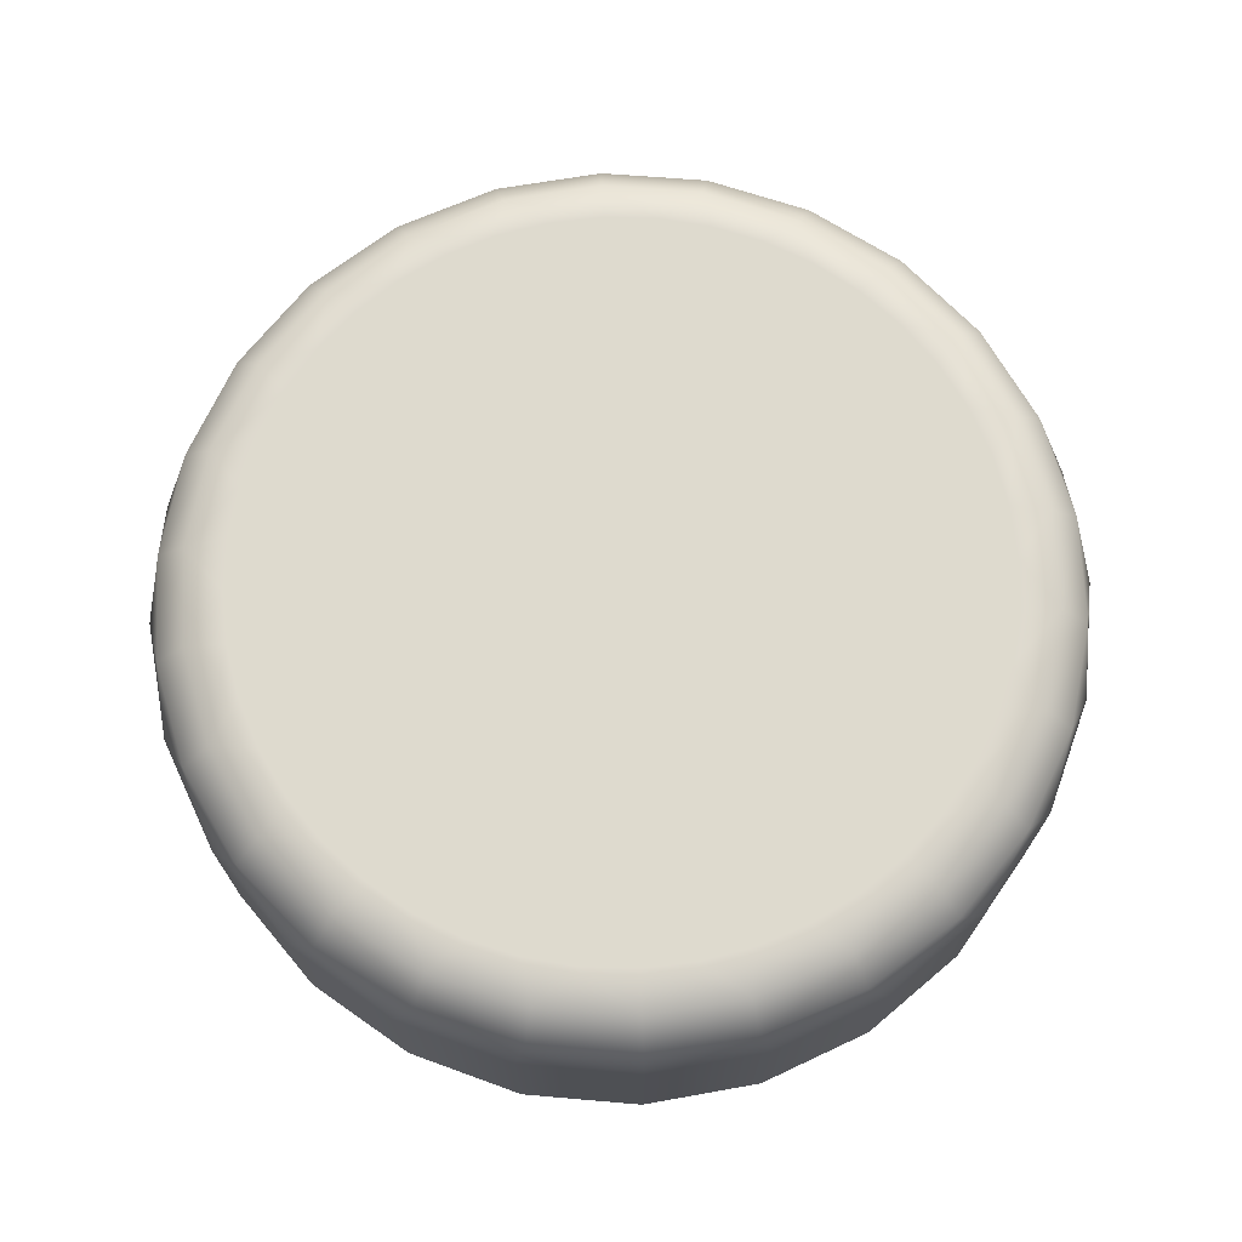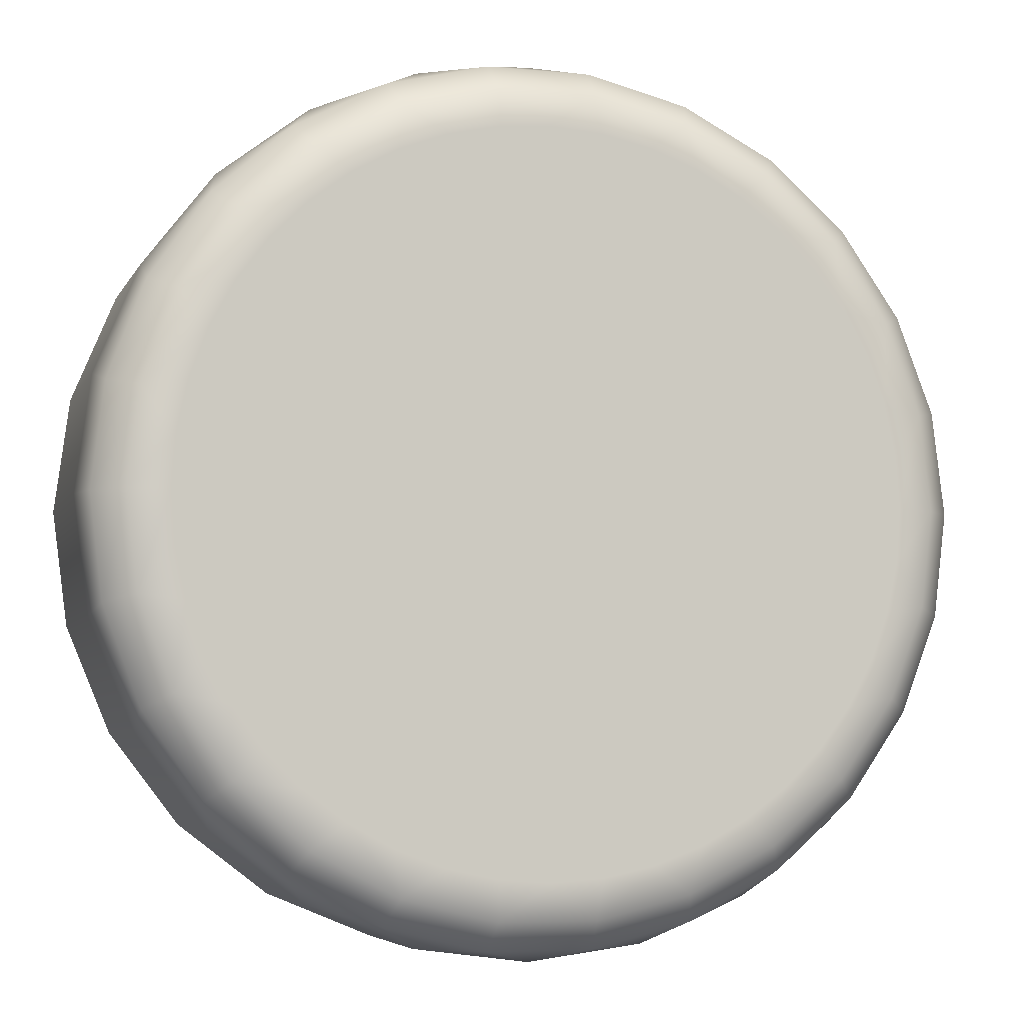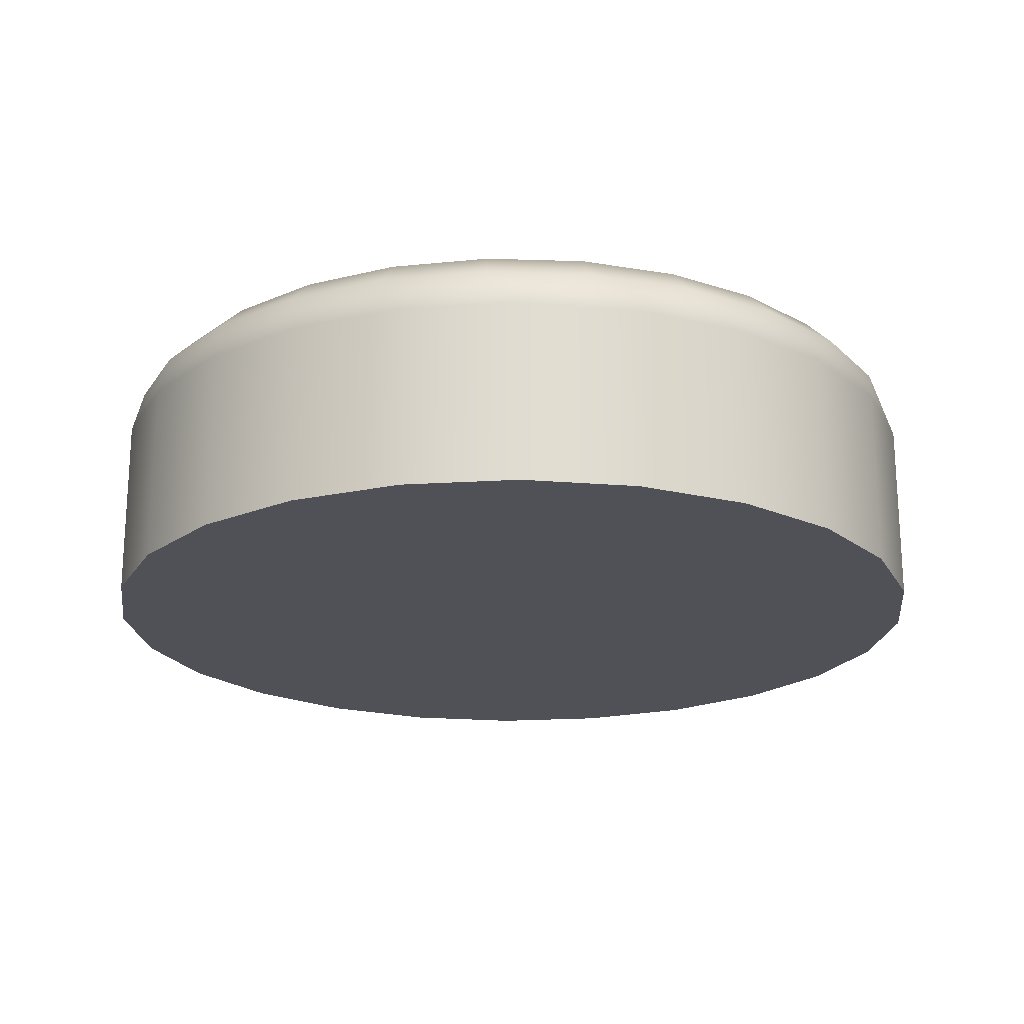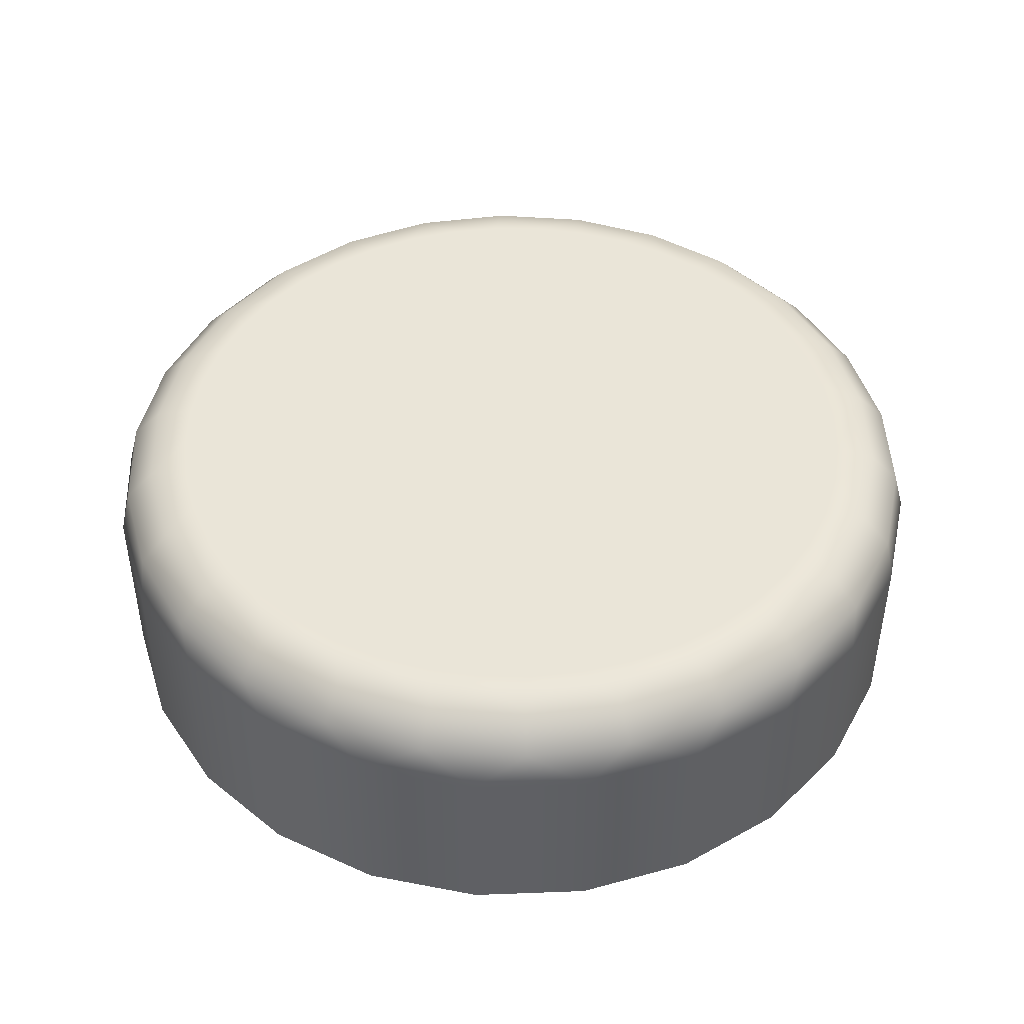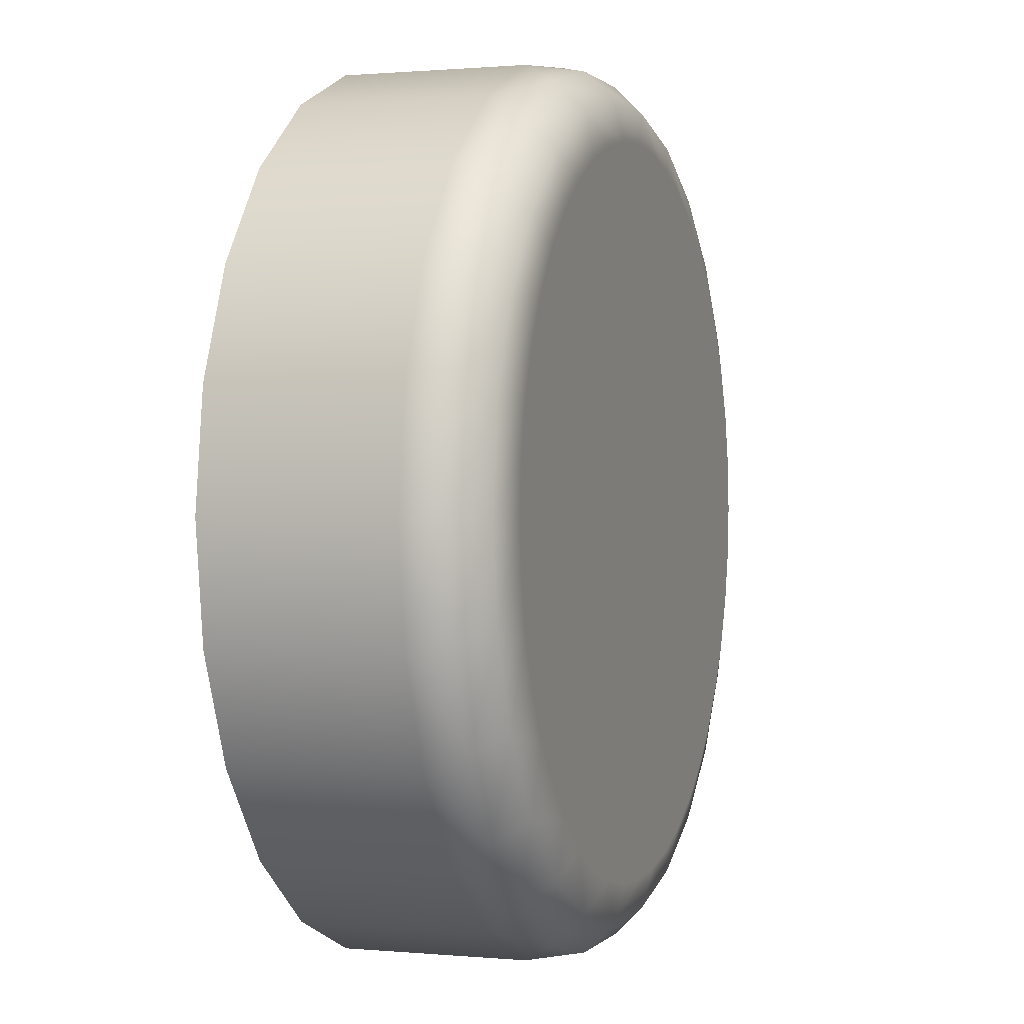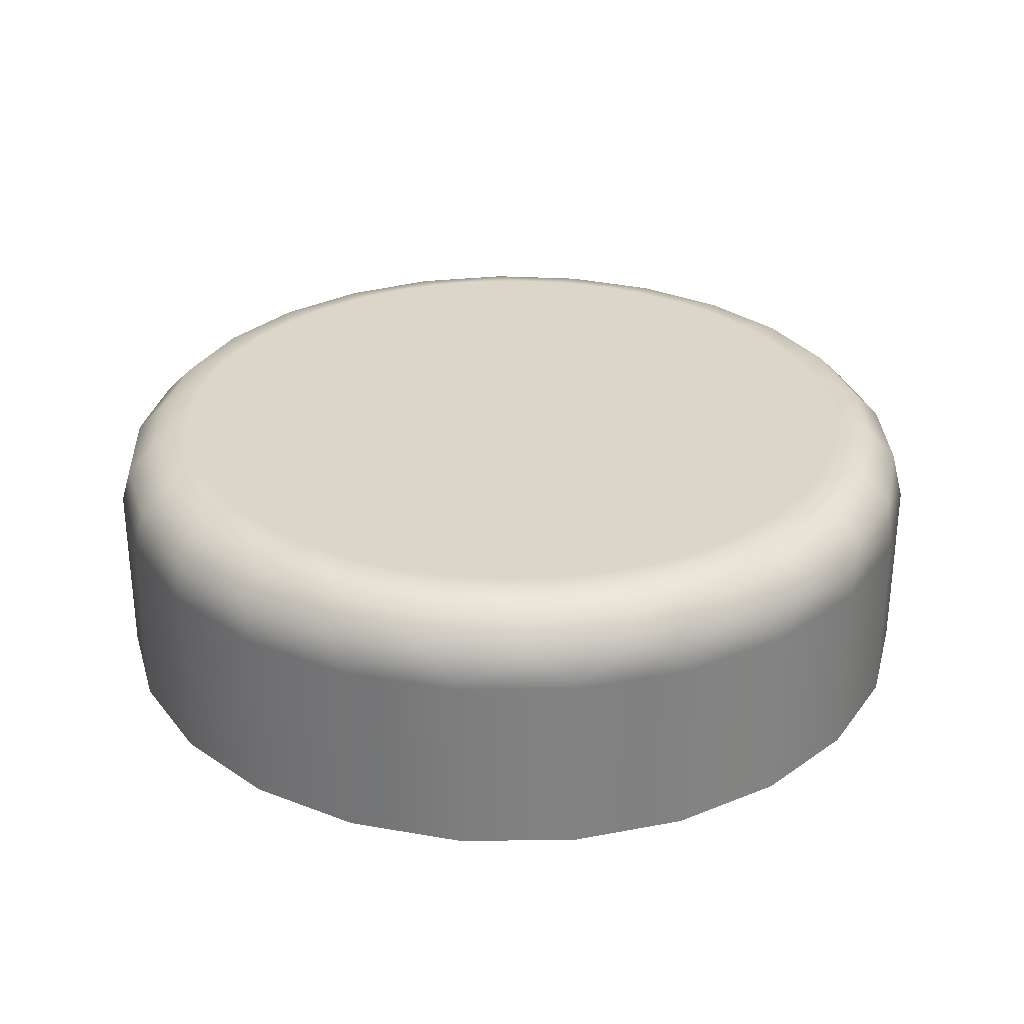
<metadata>
{"format":"obj","ext":"obj","renderer":"f3d","projection":"perspective","resolution":1024,"background":"white","views":[{"elev":71.3,"azim":-92.6,"up":"+Y"},{"elev":-5.6,"azim":163.7,"up":"+Z"},{"elev":-20.5,"azim":-31.0,"up":"+Y"},{"elev":45.4,"azim":-175.0,"up":"+Y"},{"elev":0.7,"azim":109.1,"up":"+Z"},{"elev":29.9,"azim":-23.1,"up":"+Y"}]}
</metadata>
<code>
v  0.5 -0.15 0
v  0.5 -0.15 0
v  0.5 -0.15 0
v  0.483 -0.15 -0.1294
v  0.483 -0.15 -0.1294
v  0.433 -0.15 -0.25
v  0.433 -0.15 -0.25
v  0.3535 -0.15 -0.3535
v  0.3535 -0.15 -0.3535
v  0.25 -0.15 -0.433
v  0.25 -0.15 -0.433
v  0.1294 -0.15 -0.483
v  0.1294 -0.15 -0.483
v  0 -0.15 -0.5
v  0 -0.15 -0.5
v  -0.1294 -0.15 -0.483
v  -0.1294 -0.15 -0.483
v  -0.25 -0.15 -0.433
v  -0.25 -0.15 -0.433
v  -0.3535 -0.15 -0.3535
v  -0.3535 -0.15 -0.3535
v  -0.433 -0.15 -0.25
v  -0.433 -0.15 -0.25
v  -0.483 -0.15 -0.1294
v  -0.483 -0.15 -0.1294
v  -0.5 -0.15 -0
v  -0.5 -0.15 -0
v  -0.5 -0.15 -0
v  -0.483 -0.15 0.1294
v  -0.483 -0.15 0.1294
v  -0.433 -0.15 0.25
v  -0.433 -0.15 0.25
v  -0.3535 -0.15 0.3535
v  -0.3535 -0.15 0.3535
v  -0.25 -0.15 0.433
v  -0.25 -0.15 0.433
v  -0.1294 -0.15 0.483
v  -0.1294 -0.15 0.483
v  -0 -0.15 0.5
v  -0 -0.15 0.5
v  0.1294 -0.15 0.483
v  0.1294 -0.15 0.483
v  0.25 -0.15 0.433
v  0.25 -0.15 0.433
v  0.3535 -0.15 0.3535
v  0.3535 -0.15 0.3535
v  0.433 -0.15 0.25
v  0.433 -0.15 0.25
v  0.483 -0.15 0.1294
v  0.483 -0.15 0.1294
v  0.41 0.15 0
v  0.41 0.15 0
v  0.41 0.15 0
v  0.4058 0.15 0.0583
v  0.4058 0.15 0.0583
v  0.3934 0.15 0.1155
v  0.3934 0.15 0.1155
v  0.373 0.15 0.1703
v  0.373 0.15 0.1703
v  0.3449 0.15 0.2216
v  0.3449 0.15 0.2216
v  0.3099 0.15 0.2685
v  0.3099 0.15 0.2685
v  0.2685 0.15 0.3098
v  0.2685 0.15 0.3098
v  0.2217 0.15 0.3449
v  0.2217 0.15 0.3449
v  0.1703 0.15 0.3729
v  0.1703 0.15 0.3729
v  0.1155 0.15 0.3934
v  0.1155 0.15 0.3934
v  0.05835 0.15 0.4058
v  0.05835 0.15 0.4058
v  -0 0.15 0.41
v  -0 0.15 0.41
v  -0.05835 0.15 0.4058
v  -0.05835 0.15 0.4058
v  -0.1155 0.15 0.3934
v  -0.1155 0.15 0.3934
v  -0.1703 0.15 0.3729
v  -0.1703 0.15 0.3729
v  -0.2217 0.15 0.3449
v  -0.2217 0.15 0.3449
v  -0.2685 0.15 0.3098
v  -0.2685 0.15 0.3098
v  -0.3099 0.15 0.2685
v  -0.3099 0.15 0.2685
v  -0.3449 0.15 0.2216
v  -0.3449 0.15 0.2216
v  -0.373 0.15 0.1703
v  -0.373 0.15 0.1703
v  -0.3934 0.15 0.1155
v  -0.3934 0.15 0.1155
v  -0.4058 0.15 0.0583
v  -0.4058 0.15 0.0583
v  -0.41 0.15 -0
v  -0.41 0.15 -0
v  -0.41 0.15 -0
v  -0.4058 0.15 -0.0583
v  -0.4058 0.15 -0.0583
v  -0.3934 0.15 -0.1155
v  -0.3934 0.15 -0.1155
v  -0.373 0.15 -0.1703
v  -0.373 0.15 -0.1703
v  -0.3449 0.15 -0.2216
v  -0.3449 0.15 -0.2216
v  -0.3099 0.15 -0.2685
v  -0.3099 0.15 -0.2685
v  -0.2685 0.15 -0.3098
v  -0.2685 0.15 -0.3098
v  -0.2217 0.15 -0.3449
v  -0.2217 0.15 -0.3449
v  -0.1703 0.15 -0.3729
v  -0.1703 0.15 -0.3729
v  -0.1155 0.15 -0.3934
v  -0.1155 0.15 -0.3934
v  -0.05835 0.15 -0.4058
v  -0.05835 0.15 -0.4058
v  0 0.15 -0.41
v  0 0.15 -0.41
v  0.05835 0.15 -0.4058
v  0.05835 0.15 -0.4058
v  0.1155 0.15 -0.3934
v  0.1155 0.15 -0.3934
v  0.1703 0.15 -0.3729
v  0.1703 0.15 -0.3729
v  0.2217 0.15 -0.3449
v  0.2217 0.15 -0.3449
v  0.2685 0.15 -0.3098
v  0.2685 0.15 -0.3098
v  0.3099 0.15 -0.2685
v  0.3099 0.15 -0.2685
v  0.3449 0.15 -0.2216
v  0.3449 0.15 -0.2216
v  0.373 0.15 -0.1703
v  0.373 0.15 -0.1703
v  0.3934 0.15 -0.1155
v  0.3934 0.15 -0.1155
v  0.4058 0.15 -0.0583
v  0.4058 0.15 -0.0583
v  0.5 0.06 0
v  0.5 0.06 0
v  0.5 0.06 0
v  0.5 0.06 0
v  0.483 0.06 -0.1294
v  0.483 0.06 -0.1294
v  0.433 0.06 -0.25
v  0.433 0.06 -0.25
v  0.3536 0.06 -0.3536
v  0.3536 0.06 -0.3536
v  0.25 0.06 -0.433
v  0.25 0.06 -0.433
v  0.1294 0.06 -0.483
v  0.1294 0.06 -0.483
v  -0 0.06 -0.5
v  -0 0.06 -0.5
v  -0.1294 0.06 -0.483
v  -0.1294 0.06 -0.483
v  -0.25 0.06 -0.433
v  -0.25 0.06 -0.433
v  -0.3536 0.06 -0.3536
v  -0.3536 0.06 -0.3536
v  -0.433 0.06 -0.25
v  -0.433 0.06 -0.25
v  -0.483 0.06 -0.1294
v  -0.483 0.06 -0.1294
v  -0.5 0.06 -0
v  -0.5 0.06 -0
v  -0.5 0.06 -0
v  -0.5 0.06 -0
v  -0.483 0.06 0.1294
v  -0.483 0.06 0.1294
v  -0.433 0.06 0.25
v  -0.433 0.06 0.25
v  -0.3536 0.06 0.3536
v  -0.3536 0.06 0.3536
v  -0.25 0.06 0.433
v  -0.25 0.06 0.433
v  -0.1294 0.06 0.483
v  -0.1294 0.06 0.483
v  0 0.06 0.5
v  0 0.06 0.5
v  0.1294 0.06 0.483
v  0.1294 0.06 0.483
v  0.25 0.06 0.433
v  0.25 0.06 0.433
v  0.3536 0.06 0.3536
v  0.3536 0.06 0.3536
v  0.433 0.06 0.25
v  0.433 0.06 0.25
v  0.483 0.06 0.1294
v  0.483 0.06 0.1294
v  -0.455 0.138 -0
v  -0.455 0.138 -0
v  -0.455 0.138 -0
v  -0.455 0.138 -0
v  -0.4417 0.138 -0.1089
v  -0.4028 0.138 -0.2114
v  -0.3405 0.138 -0.3017
v  -0.2584 0.138 -0.3744
v  -0.1613 0.138 -0.4254
v  -0.05484 0.138 -0.4516
v  0.05484 0.138 -0.4516
v  0.1613 0.138 -0.4254
v  0.2584 0.138 -0.3744
v  0.3405 0.138 -0.3017
v  0.4028 0.138 -0.2114
v  0.4417 0.138 -0.1089
v  0.455 0.138 0
v  0.455 0.138 0
v  0.455 0.138 0
v  0.455 0.138 0
v  -0.4879 0.105 -0
v  -0.4879 0.105 -0
v  -0.4879 0.105 -0
v  -0.4879 0.105 -0
v  -0.4738 0.105 -0.1168
v  -0.4321 0.105 -0.2268
v  -0.3652 0.105 -0.3236
v  -0.2772 0.105 -0.4016
v  -0.173 0.105 -0.4562
v  -0.05881 0.105 -0.4844
v  0.05881 0.105 -0.4844
v  0.173 0.105 -0.4562
v  0.2772 0.105 -0.4016
v  0.3652 0.105 -0.3236
v  0.4321 0.105 -0.2268
v  0.4738 0.105 -0.1168
v  0.4879 0.105 0
v  0.4879 0.105 0
v  0.4879 0.105 0
v  0.4879 0.105 0
v  0.4417 0.138 0.1089
v  0.4028 0.138 0.2114
v  0.3405 0.138 0.3017
v  0.2584 0.138 0.3744
v  0.1613 0.138 0.4254
v  0.05484 0.138 0.4516
v  -0.05484 0.138 0.4516
v  -0.1613 0.138 0.4254
v  -0.2584 0.138 0.3744
v  -0.3405 0.138 0.3017
v  -0.4028 0.138 0.2114
v  -0.4417 0.138 0.1089
v  0.4738 0.105 0.1168
v  0.4321 0.105 0.2268
v  0.3652 0.105 0.3236
v  0.2772 0.105 0.4016
v  0.173 0.105 0.4562
v  0.05881 0.105 0.4844
v  -0.05881 0.105 0.4844
v  -0.173 0.105 0.4562
v  -0.2772 0.105 0.4016
v  -0.3652 0.105 0.3236
v  -0.4321 0.105 0.2268
v  -0.4738 0.105 0.1168
g 0
g 1
f 24 4 1
f 141 2 5
f 26 24 1
f 49 26 1
f 191 50 3
f 191 3 142
f 22 6 4
f 145 5 7
f 24 22 4
f 145 141 5
f 20 8 6
f 147 7 9
f 22 20 6
f 147 145 7
f 18 10 8
f 149 9 11
f 20 18 8
f 149 147 9
f 16 12 10
f 151 11 13
f 18 16 10
f 151 149 11
f 16 14 12
f 153 13 15
f 153 151 13
f 155 15 17
f 155 153 15
f 157 17 19
f 157 155 17
f 159 19 21
f 159 157 19
f 161 21 23
f 161 159 21
f 163 23 25
f 163 161 23
f 165 25 27
f 165 163 25
f 49 29 26
f 168 28 30
f 167 165 27
f 47 31 29
f 171 30 32
f 49 47 29
f 171 168 30
f 45 33 31
f 173 32 34
f 47 45 31
f 173 171 32
f 43 35 33
f 175 34 36
f 45 43 33
f 175 173 34
f 41 37 35
f 177 36 38
f 43 41 35
f 177 175 36
f 41 39 37
f 179 38 40
f 179 177 38
f 181 40 42
f 181 179 40
f 183 42 44
f 183 181 42
f 185 44 46
f 185 183 44
f 187 46 48
f 187 185 46
f 189 48 50
f 189 187 48
f 191 189 50
f 94 54 51
f 211 53 55
f 96 94 51
f 139 96 51
f 208 140 52
f 209 208 52
f 92 56 54
f 233 55 57
f 94 92 54
f 233 211 55
f 90 58 56
f 233 57 59
f 92 90 56
f 88 60 58
f 234 59 61
f 90 88 58
f 234 233 59
f 86 62 60
f 234 61 63
f 88 86 60
f 84 64 62
f 235 63 65
f 86 84 62
f 235 234 63
f 82 66 64
f 236 65 67
f 84 82 64
f 236 235 65
f 80 68 66
f 236 67 69
f 82 80 66
f 78 70 68
f 237 69 71
f 80 78 68
f 237 236 69
f 76 72 70
f 237 71 73
f 78 76 70
f 76 74 72
f 238 73 75
f 238 237 73
f 239 75 77
f 239 238 75
f 239 77 79
f 240 79 81
f 240 239 79
f 240 81 83
f 241 83 85
f 241 240 83
f 242 85 87
f 242 241 85
f 242 87 89
f 243 89 91
f 243 242 89
f 243 91 93
f 244 93 95
f 244 243 93
f 244 95 98
f 139 99 96
f 193 97 100
f 244 98 195
f 137 101 99
f 197 100 102
f 139 137 99
f 197 193 100
f 135 103 101
f 197 102 104
f 137 135 101
f 133 105 103
f 198 104 106
f 135 133 103
f 198 197 104
f 131 107 105
f 198 106 108
f 133 131 105
f 129 109 107
f 199 108 110
f 131 129 107
f 199 198 108
f 127 111 109
f 200 110 112
f 129 127 109
f 200 199 110
f 125 113 111
f 200 112 114
f 127 125 111
f 123 115 113
f 201 114 116
f 125 123 113
f 201 200 114
f 121 117 115
f 201 116 118
f 123 121 115
f 121 119 117
f 202 118 120
f 202 201 118
f 203 120 122
f 203 202 120
f 203 122 124
f 204 124 126
f 204 203 124
f 204 126 128
f 205 128 130
f 205 204 128
f 206 130 132
f 206 205 130
f 206 132 134
f 207 134 136
f 207 206 134
f 207 136 138
f 208 138 140
f 208 207 138
f 229 143 146
f 245 192 144
f 245 144 231
f 227 146 148
f 228 146 227
f 229 146 228
f 226 148 150
f 227 148 226
f 225 150 152
f 226 150 225
f 224 152 154
f 225 152 224
f 223 154 156
f 224 154 223
f 222 156 158
f 223 156 222
f 221 158 160
f 222 158 221
f 220 160 162
f 221 160 220
f 219 162 164
f 220 162 219
f 218 164 166
f 219 164 218
f 217 166 169
f 218 166 217
f 215 170 172
f 217 169 213
f 255 172 174
f 256 215 172
f 256 172 255
f 254 174 176
f 255 174 254
f 253 176 178
f 254 176 253
f 252 178 180
f 253 178 252
f 251 180 182
f 252 180 251
f 250 182 184
f 251 182 250
f 249 184 186
f 250 184 249
f 248 186 188
f 249 186 248
f 247 188 190
f 248 188 247
f 246 190 192
f 247 190 246
f 246 192 245
f 213 193 197
f 256 195 215
f 256 244 195
f 217 197 198
f 217 213 197
f 218 198 199
f 218 217 198
f 219 199 200
f 219 218 199
f 220 200 201
f 220 219 200
f 221 201 202
f 221 220 201
f 222 202 203
f 222 221 202
f 223 203 204
f 223 222 203
f 224 204 205
f 224 223 204
f 225 205 206
f 225 224 205
f 226 206 207
f 226 225 206
f 227 207 208
f 227 226 207
f 228 208 209
f 228 227 208
f 229 228 209
f 233 231 211
f 245 231 233
f 245 233 234
f 246 234 235
f 246 245 234
f 247 235 236
f 247 246 235
f 248 236 237
f 248 247 236
f 249 237 238
f 249 248 237
f 250 238 239
f 250 249 238
f 251 239 240
f 251 250 239
f 252 240 241
f 252 251 240
f 253 241 242
f 253 252 241
f 254 242 243
f 254 253 242
f 255 243 244
f 255 254 243
f 256 255 244

</code>
